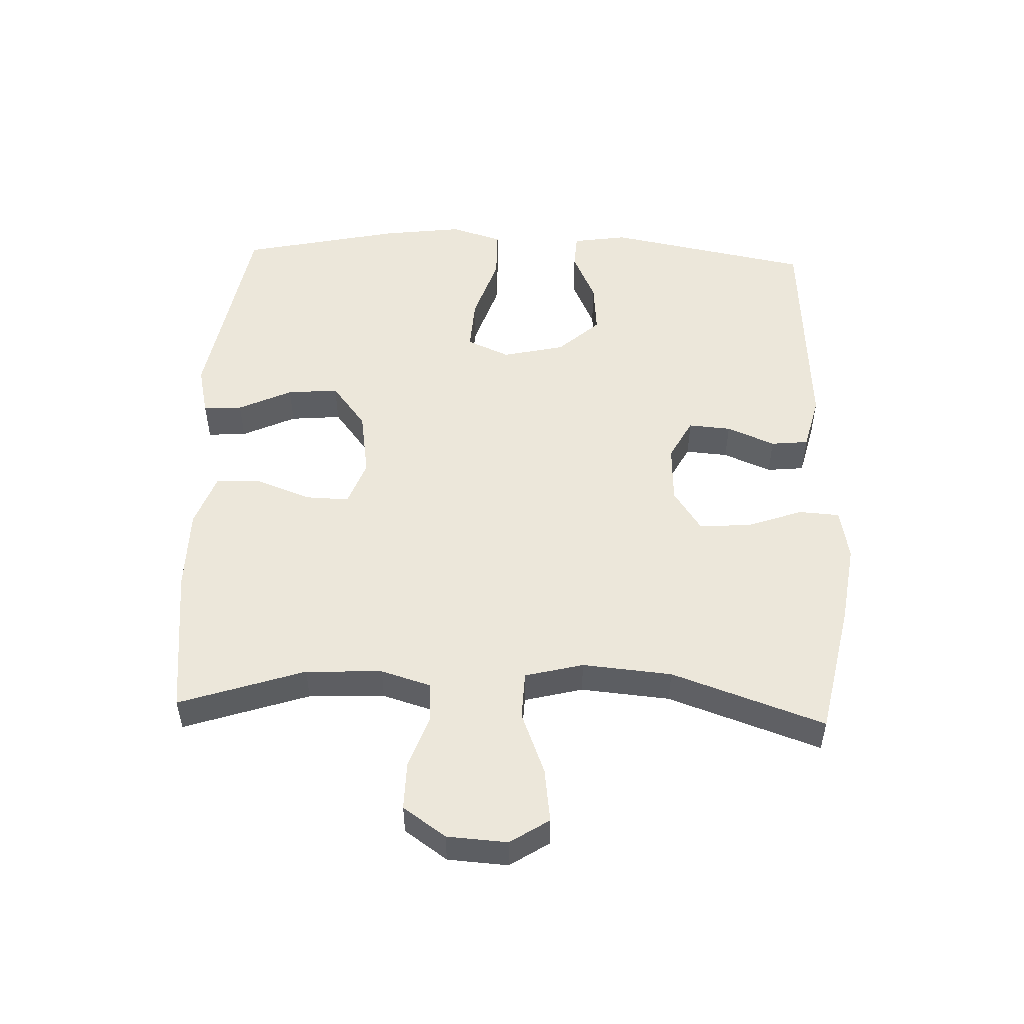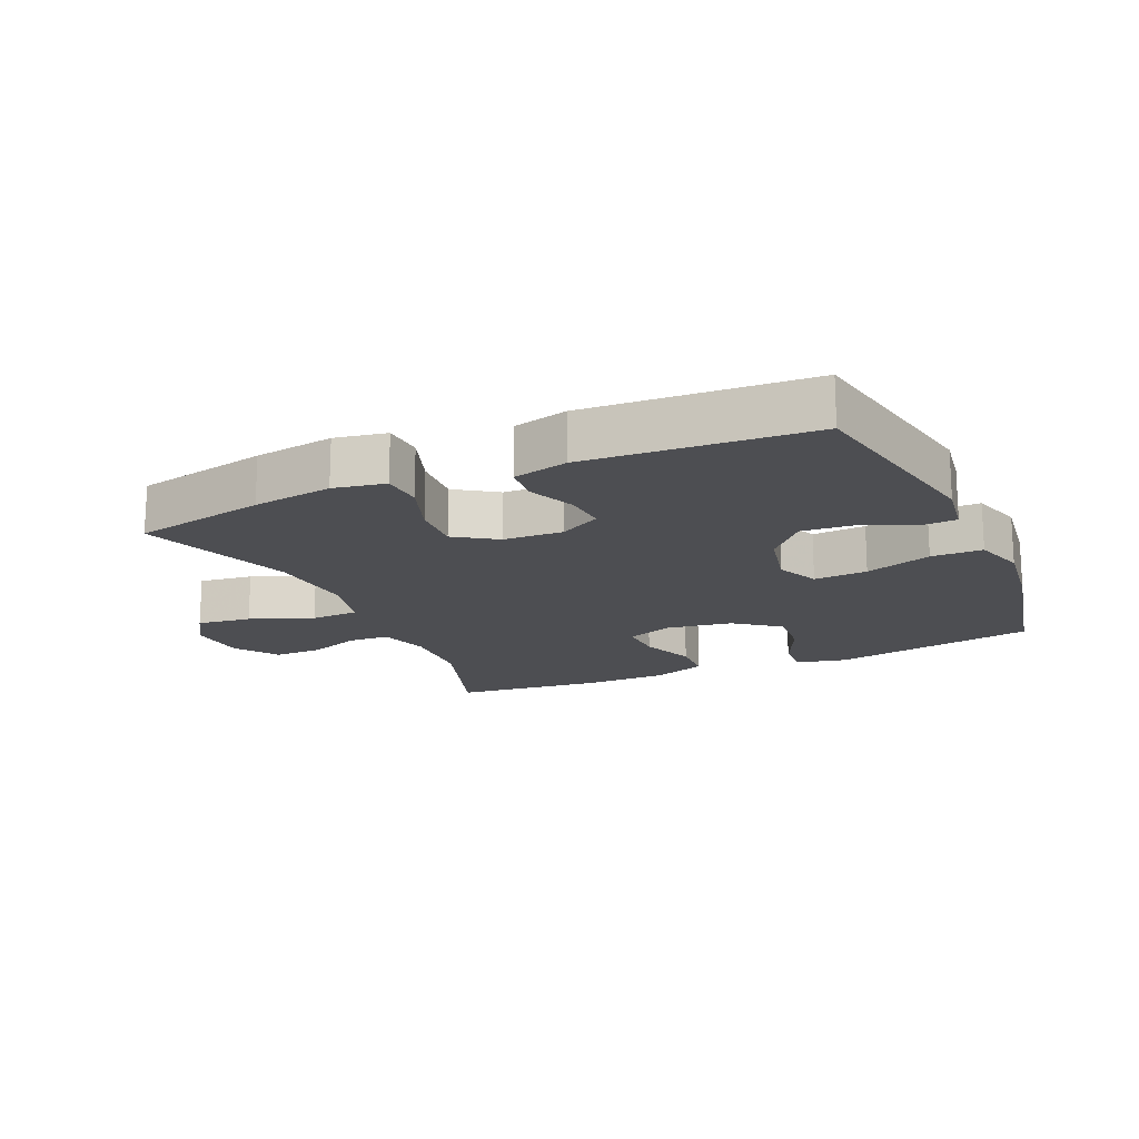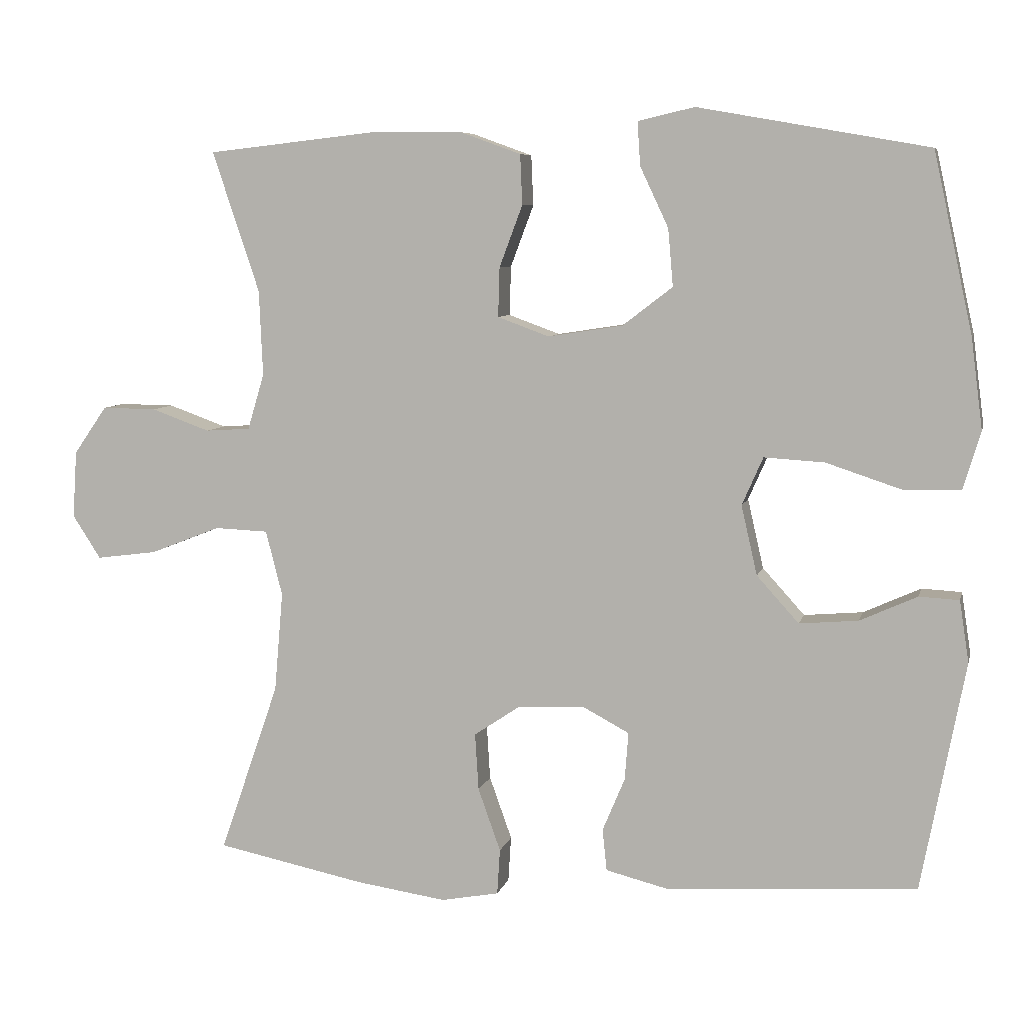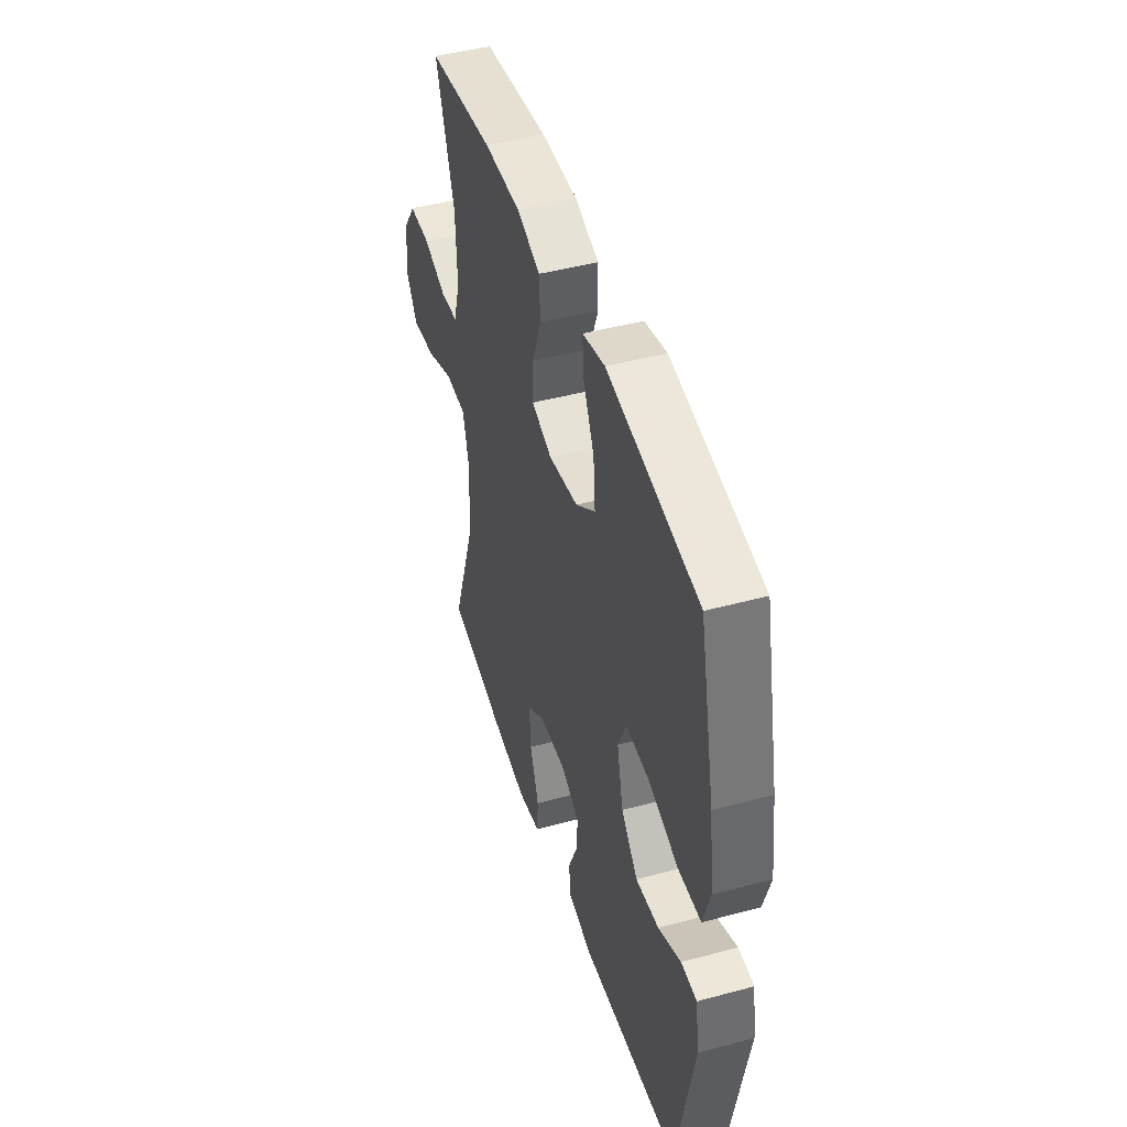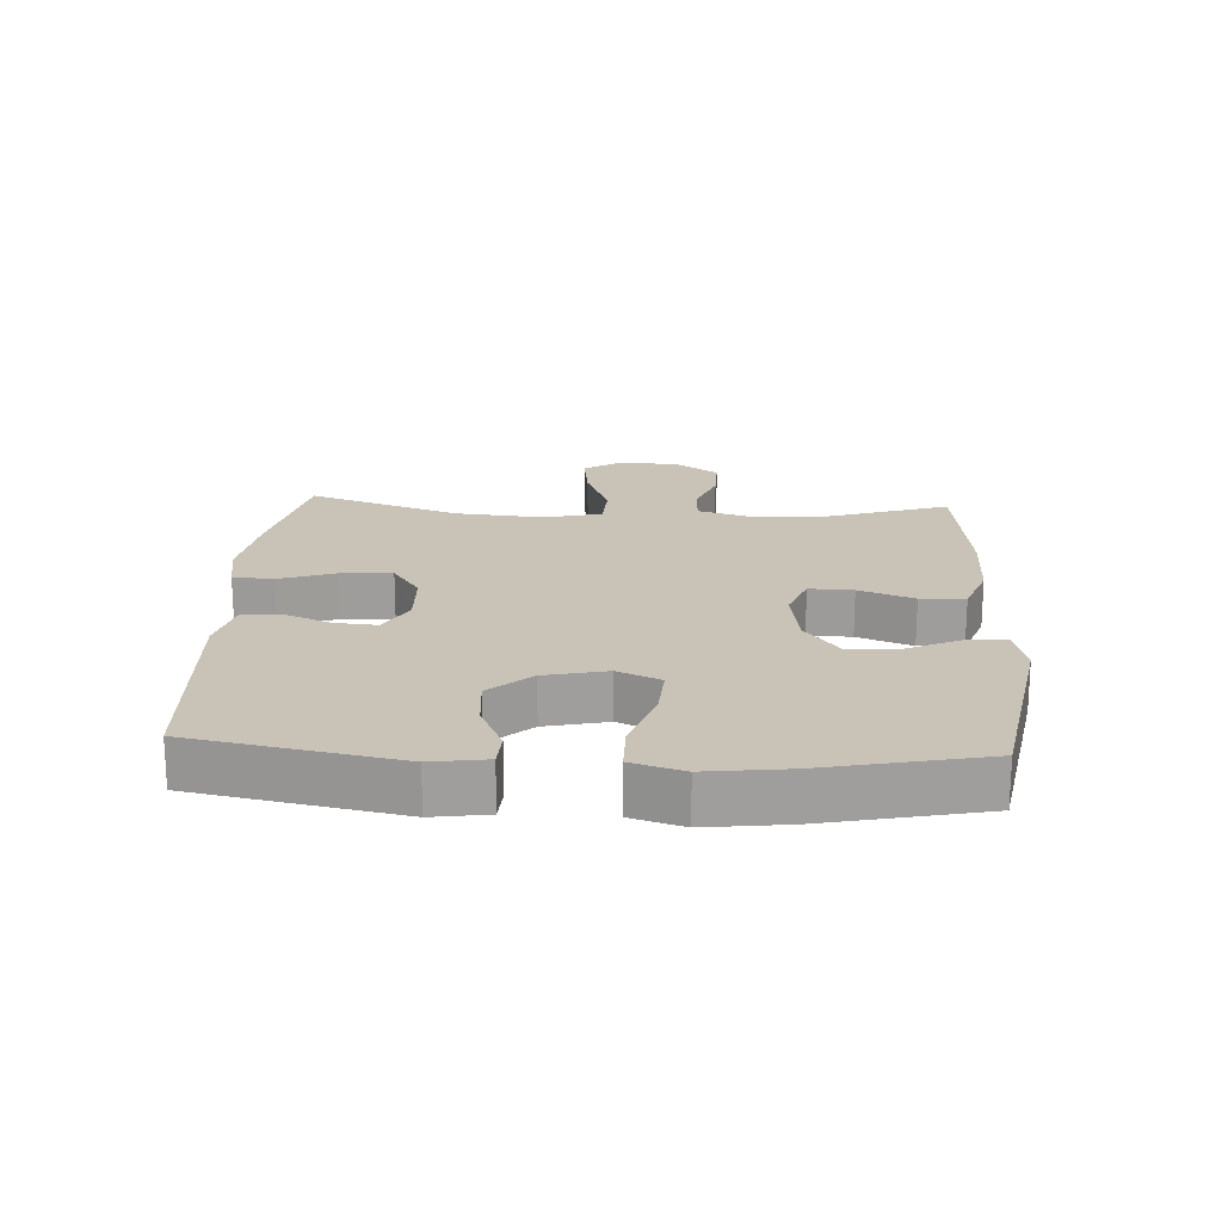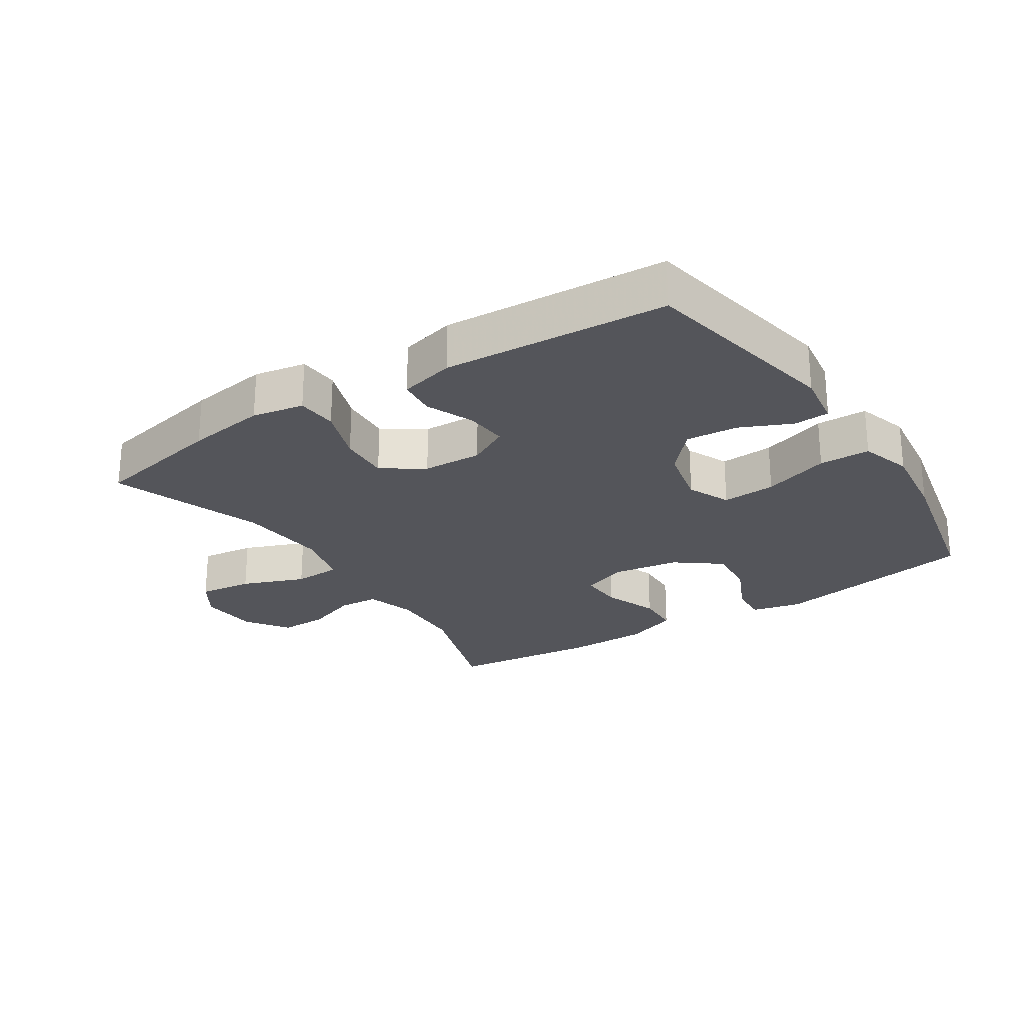
<metadata>
{"format":"obj","ext":"obj","renderer":"f3d","projection":"perspective","resolution":1024,"background":"white","views":[{"elev":51.5,"azim":92.2,"up":"+Y"},{"elev":-17.2,"azim":-155.9,"up":"+Y"},{"elev":7.2,"azim":-167.0,"up":"+Z"},{"elev":45.4,"azim":-107.3,"up":"+Z"},{"elev":19.4,"azim":-86.6,"up":"+Y"},{"elev":-24.9,"azim":-146.8,"up":"+Y"}]}
</metadata>
<code>
v 0.5 0.07 0.5
v 0.435 0.07 0.306
v 0.43 0.07 0.188
v 0.453 0.07 0.111
v 0.515 0.07 0.107
v 0.596 0.07 0.136
v 0.671 0.07 0.137
v 0.717 0.07 0.071
v 0.723 0.07 -0.022
v 0.684 0.07 -0.082
v 0.6 0.07 -0.071
v 0.503 0.07 -0.033
v 0.429 0.07 -0.036
v 0.406 0.07 -0.126
v 0.418 0.07 -0.264
v 0.5 0.07 -0.5
v 0.294 0.07 -0.542
v 0.17 0.07 -0.56
v 0.09 0.07 -0.545
v 0.086 0.07 -0.482
v 0.117 0.07 -0.395
v 0.122 0.07 -0.316
v 0.058 0.07 -0.273
v -0.034 0.07 -0.269
v -0.098 0.07 -0.303
v -0.093 0.07 -0.369
v -0.062 0.07 -0.443
v -0.068 0.07 -0.501
v -0.153 0.07 -0.522
v -0.5 0.07 -0.5
v -0.56 0.07 -0.184
v -0.547 0.07 -0.099
v -0.492 0.07 -0.096
v -0.413 0.07 -0.132
v -0.332 0.07 -0.139
v -0.274 0.07 -0.075
v -0.252 0.07 0.021
v -0.281 0.07 0.087
v -0.364 0.07 0.082
v -0.467 0.07 0.048
v -0.546 0.07 0.049
v -0.57 0.07 0.129
v -0.554 0.07 0.253
v -0.5 0.07 0.5
v -0.183 0.07 0.556
v -0.105 0.07 0.538
v -0.109 0.07 0.478
v -0.148 0.07 0.395
v -0.155 0.07 0.316
v -0.086 0.07 0.263
v 0.017 0.07 0.247
v 0.088 0.07 0.273
v 0.086 0.07 0.341
v 0.054 0.07 0.426
v 0.057 0.07 0.495
v 0.14 0.07 0.525
v 0.268 0.07 0.526
v 0.5 0 0.5
v 0.435 0 0.306
v 0.43 0 0.188
v 0.453 0 0.111
v 0.515 0 0.107
v 0.596 0 0.136
v 0.671 0 0.137
v 0.717 0 0.071
v 0.723 0 -0.022
v 0.684 0 -0.082
v 0.6 0 -0.071
v 0.503 0 -0.033
v 0.429 0 -0.036
v 0.406 0 -0.126
v 0.418 0 -0.264
v 0.5 0 -0.5
v 0.294 0 -0.542
v 0.17 0 -0.56
v 0.09 0 -0.545
v 0.086 0 -0.482
v 0.117 0 -0.395
v 0.122 0 -0.316
v 0.058 0 -0.273
v -0.034 0 -0.269
v -0.098 0 -0.303
v -0.093 0 -0.369
v -0.062 0 -0.443
v -0.068 0 -0.501
v -0.153 0 -0.522
v -0.5 0 -0.5
v -0.56 0 -0.184
v -0.547 0 -0.099
v -0.492 0 -0.096
v -0.413 0 -0.132
v -0.332 0 -0.139
v -0.274 0 -0.075
v -0.252 0 0.021
v -0.281 0 0.087
v -0.364 0 0.082
v -0.467 0 0.048
v -0.546 0 0.049
v -0.57 0 0.129
v -0.554 0 0.253
v -0.5 0 0.5
v -0.183 0 0.556
v -0.105 0 0.538
v -0.109 0 0.478
v -0.148 0 0.395
v -0.155 0 0.316
v -0.086 0 0.263
v 0.017 0 0.247
v 0.088 0 0.273
v 0.086 0 0.341
v 0.054 0 0.426
v 0.057 0 0.495
v 0.14 0 0.525
v 0.268 0 0.526
f 56 57 1 2
f 53 54 55 56
f 52 53 56 2
f 51 52 2 3
f 45 46 47 48
f 45 48 49
f 44 45 49
f 43 44 49 50
f 39 40 41 42
f 38 39 42 43
f 31 32 33 34
f 31 34 35
f 30 31 35
f 29 30 35 36
f 26 27 28 29
f 25 26 29 36
f 18 19 20 21
f 18 21 22
f 15 16 17 18
f 14 15 18 22
f 13 14 22 23
f 9 10 11 12
f 9 12 13
f 8 9 13
f 5 6 7 8
f 4 5 8 13
f 51 3 4 13
f 38 43 50 51
f 37 38 51 13
f 24 25 36 37
f 13 23 24 37
f 59 58 114 113
f 113 112 111 110
f 59 113 110 109
f 60 59 109 108
f 105 104 103 102
f 106 105 102
f 106 102 101
f 107 106 101 100
f 99 98 97 96
f 100 99 96 95
f 91 90 89 88
f 92 91 88
f 92 88 87
f 93 92 87 86
f 86 85 84 83
f 93 86 83 82
f 78 77 76 75
f 79 78 75
f 75 74 73 72
f 79 75 72 71
f 80 79 71 70
f 69 68 67 66
f 70 69 66
f 70 66 65
f 65 64 63 62
f 70 65 62 61
f 70 61 60 108
f 108 107 100 95
f 70 108 95 94
f 94 93 82 81
f 94 81 80 70
f 1 58 59 2
f 2 59 60 3
f 3 60 61 4
f 4 61 62 5
f 5 62 63 6
f 6 63 64 7
f 7 64 65 8
f 8 65 66 9
f 9 66 67 10
f 10 67 68 11
f 11 68 69 12
f 12 69 70 13
f 13 70 71 14
f 14 71 72 15
f 15 72 73 16
f 16 73 74 17
f 17 74 75 18
f 18 75 76 19
f 19 76 77 20
f 20 77 78 21
f 21 78 79 22
f 22 79 80 23
f 23 80 81 24
f 24 81 82 25
f 25 82 83 26
f 26 83 84 27
f 27 84 85 28
f 28 85 86 29
f 29 86 87 30
f 30 87 88 31
f 31 88 89 32
f 32 89 90 33
f 33 90 91 34
f 34 91 92 35
f 35 92 93 36
f 36 93 94 37
f 37 94 95 38
f 38 95 96 39
f 39 96 97 40
f 40 97 98 41
f 41 98 99 42
f 42 99 100 43
f 43 100 101 44
f 44 101 102 45
f 45 102 103 46
f 46 103 104 47
f 47 104 105 48
f 48 105 106 49
f 49 106 107 50
f 50 107 108 51
f 51 108 109 52
f 52 109 110 53
f 53 110 111 54
f 54 111 112 55
f 55 112 113 56
f 56 113 114 57
f 57 114 58 1

</code>
